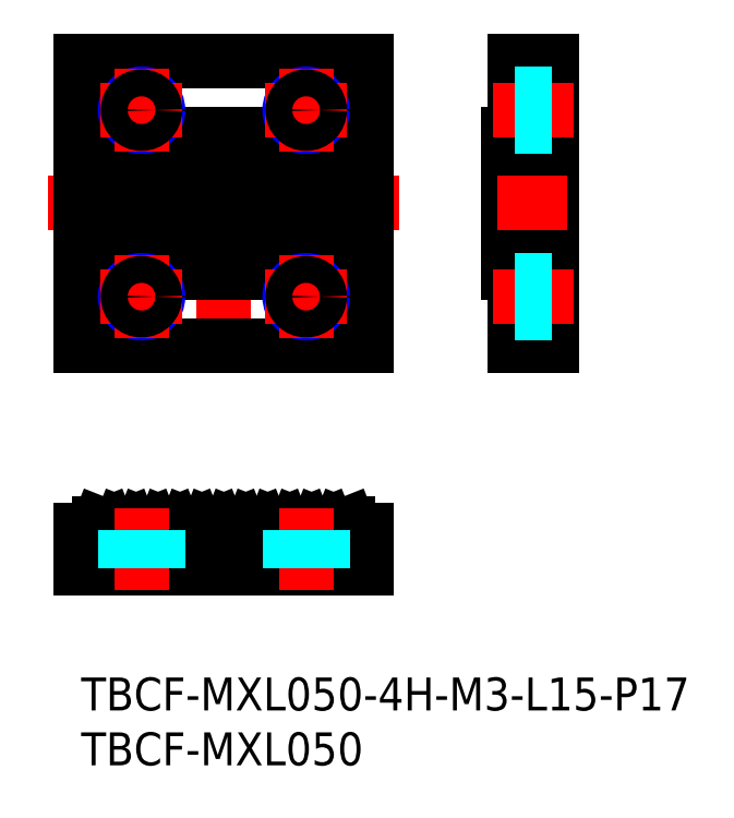
<metadata>
{"format":"dxf","ext":"dxf","renderer":"ezdxf+matplotlib","layout":"modelspace","background":"white","min_lineweight":24,"dpi":150}
</metadata>
<code>
0
SECTION
2
ENTITIES
0
INSERT
8
MSM_CONTINUOUS
2
*U8
10
0
20
0
30
0
0
INSERT
8
MSM_CONTINUOUS
2
*U9
10
0
20
0
30
0
0
LINE
8
MSM_CENTER
10
13
20
29.41
30
0
11
13
21
57
31
0
0
LINE
8
MSM_CONTINUOUS
10
0
20
56.21
30
0
11
26
21
56.21
31
0
0
LINE
8
MSM_CONTINUOUS
10
0
20
30.21
30
0
11
26
21
30.21
31
0
0
LINE
8
MSM_CENTER
10
29
20
43.21
30
0
11
-3
21
43.21
31
0
0
LINE
8
MSM_CENTER
10
13
20
15.45
30
0
11
13
21
8.544
31
0
0
LINE
8
MSM_CONTINUOUS
10
26
20
30.21
30
0
11
26
21
56.21
31
0
0
LINE
8
MSM_CONTINUOUS
10
0
20
30.21
30
0
11
0
21
56.21
31
0
0
LINE
8
MSM_CONTINUOUS
10
26
20
10
30
0
11
0
21
10
31
0
0
LINE
8
MSM_CONTINUOUS
10
12.35
20
14
30
0
11
11.65
21
14
31
0
0
LINE
8
MSM_CONTINUOUS
10
0
20
13.4
30
0
11
0
21
10
31
0
0
LINE
8
MSM_CONTINUOUS
10
5.65
20
14
30
0
11
6.35
21
14
31
0
0
LINE
8
MSM_CONTINUOUS
10
2.35
20
14
30
0
11
2.588
21
13.4
31
0
0
LINE
8
MSM_CONTINUOUS
10
1.65
20
14
30
0
11
1.412
21
13.4
31
0
0
LINE
8
MSM_CONTINUOUS
10
2.35
20
14
30
0
11
1.65
21
14
31
0
0
LINE
8
MSM_CONTINUOUS
10
3.65
20
14
30
0
11
4.35
21
14
31
0
0
LINE
8
MSM_CONTINUOUS
10
4.35
20
14
30
0
11
4.588
21
13.4
31
0
0
LINE
8
MSM_CONTINUOUS
10
5.65
20
14
30
0
11
5.412
21
13.4
31
0
0
LINE
8
MSM_CONTINUOUS
10
3.65
20
14
30
0
11
3.412
21
13.4
31
0
0
LINE
8
MSM_CONTINUOUS
10
7.65
20
14
30
0
11
8.35
21
14
31
0
0
LINE
8
MSM_CONTINUOUS
10
8.35
20
14
30
0
11
8.588
21
13.4
31
0
0
LINE
8
MSM_CONTINUOUS
10
6.35
20
14
30
0
11
6.588
21
13.4
31
0
0
LINE
8
MSM_CONTINUOUS
10
7.65
20
14
30
0
11
7.412
21
13.4
31
0
0
LINE
8
MSM_CONTINUOUS
10
10.35
20
14
30
0
11
10.59
21
13.4
31
0
0
LINE
8
MSM_CONTINUOUS
10
11.65
20
14
30
0
11
11.41
21
13.4
31
0
0
LINE
8
MSM_CONTINUOUS
10
9.65
20
14
30
0
11
9.412
21
13.4
31
0
0
LINE
8
MSM_CONTINUOUS
10
10.35
20
14
30
0
11
9.65
21
14
31
0
0
LINE
8
MSM_CONTINUOUS
10
26
20
13.4
30
0
11
26
21
10
31
0
0
LINE
8
MSM_CONTINUOUS
10
17.65
20
14
30
0
11
17.41
21
13.4
31
0
0
LINE
8
MSM_CONTINUOUS
10
14.35
20
14
30
0
11
14.59
21
13.4
31
0
0
LINE
8
MSM_CONTINUOUS
10
12.35
20
14
30
0
11
12.59
21
13.4
31
0
0
LINE
8
MSM_CONTINUOUS
10
13.65
20
14
30
0
11
13.41
21
13.4
31
0
0
LINE
8
MSM_CONTINUOUS
10
14.35
20
14
30
0
11
13.65
21
14
31
0
0
LINE
8
MSM_CONTINUOUS
10
16.35
20
14
30
0
11
16.59
21
13.4
31
0
0
LINE
8
MSM_CONTINUOUS
10
15.65
20
14
30
0
11
15.41
21
13.4
31
0
0
LINE
8
MSM_CONTINUOUS
10
16.35
20
14
30
0
11
15.65
21
14
31
0
0
LINE
8
MSM_CONTINUOUS
10
20.35
20
14
30
0
11
20.59
21
13.4
31
0
0
LINE
8
MSM_CONTINUOUS
10
18.35
20
14
30
0
11
18.59
21
13.4
31
0
0
LINE
8
MSM_CONTINUOUS
10
19.65
20
14
30
0
11
19.41
21
13.4
31
0
0
LINE
8
MSM_CONTINUOUS
10
20.35
20
14
30
0
11
19.65
21
14
31
0
0
LINE
8
MSM_CONTINUOUS
10
18.35
20
14
30
0
11
17.65
21
14
31
0
0
LINE
8
MSM_CONTINUOUS
10
22.35
20
14
30
0
11
22.59
21
13.4
31
0
0
LINE
8
MSM_CONTINUOUS
10
21.65
20
14
30
0
11
21.41
21
13.4
31
0
0
LINE
8
MSM_CONTINUOUS
10
22.35
20
14
30
0
11
21.65
21
14
31
0
0
LINE
8
MSM_CONTINUOUS
10
24.35
20
14
30
0
11
24.59
21
13.4
31
0
0
LINE
8
MSM_CONTINUOUS
10
23.65
20
14
30
0
11
23.41
21
13.4
31
0
0
LINE
8
MSM_CONTINUOUS
10
24.35
20
14
30
0
11
23.65
21
14
31
0
0
LINE
8
MSM_CONTINUOUS
10
9.65
20
36.86
30
0
11
9.65
21
49.56
31
0
0
LINE
8
MSM_CONTINUOUS
10
9.412
20
36.86
30
0
11
9.412
21
49.56
31
0
0
LINE
8
MSM_CONTINUOUS
10
10.59
20
36.86
30
0
11
10.59
21
49.56
31
0
0
LINE
8
MSM_CONTINUOUS
10
10.35
20
36.86
30
0
11
10.35
21
49.56
31
0
0
LINE
8
MSM_CONTINUOUS
10
7.65
20
36.86
30
0
11
7.65
21
49.56
31
0
0
LINE
8
MSM_CONTINUOUS
10
7.412
20
36.86
30
0
11
7.412
21
49.56
31
0
0
LINE
8
MSM_CONTINUOUS
10
8.588
20
36.86
30
0
11
8.588
21
49.56
31
0
0
LINE
8
MSM_CONTINUOUS
10
8.35
20
36.86
30
0
11
8.35
21
49.56
31
0
0
LINE
8
MSM_CONTINUOUS
10
5.65
20
36.86
30
0
11
5.65
21
49.56
31
0
0
LINE
8
MSM_CONTINUOUS
10
5.412
20
36.86
30
0
11
5.412
21
49.56
31
0
0
LINE
8
MSM_CONTINUOUS
10
6.588
20
36.86
30
0
11
6.588
21
49.56
31
0
0
LINE
8
MSM_CONTINUOUS
10
6.35
20
36.86
30
0
11
6.35
21
49.56
31
0
0
LINE
8
MSM_CONTINUOUS
10
1.65
20
36.86
30
0
11
1.65
21
49.56
31
0
0
LINE
8
MSM_CONTINUOUS
10
1.412
20
36.86
30
0
11
1.412
21
49.56
31
0
0
LINE
8
MSM_CONTINUOUS
10
2.35
20
36.86
30
0
11
2.35
21
49.56
31
0
0
LINE
8
MSM_CONTINUOUS
10
2.588
20
36.86
30
0
11
2.588
21
49.56
31
0
0
LINE
8
MSM_CONTINUOUS
10
3.412
20
36.86
30
0
11
3.412
21
49.56
31
0
0
LINE
8
MSM_CONTINUOUS
10
3.65
20
36.86
30
0
11
3.65
21
49.56
31
0
0
LINE
8
MSM_CONTINUOUS
10
4.35
20
36.86
30
0
11
4.35
21
49.56
31
0
0
LINE
8
MSM_CONTINUOUS
10
4.588
20
36.86
30
0
11
4.588
21
49.56
31
0
0
LINE
8
MSM_CONTINUOUS
10
12.59
20
36.86
30
0
11
12.59
21
49.56
31
0
0
LINE
8
MSM_CONTINUOUS
10
12.35
20
36.86
30
0
11
12.35
21
49.56
31
0
0
LINE
8
MSM_CONTINUOUS
10
11.65
20
36.86
30
0
11
11.65
21
49.56
31
0
0
LINE
8
MSM_CONTINUOUS
10
11.41
20
36.86
30
0
11
11.41
21
49.56
31
0
0
LINE
8
MSM_CONTINUOUS
10
19.65
20
36.86
30
0
11
19.65
21
49.56
31
0
0
LINE
8
MSM_CONTINUOUS
10
19.41
20
36.86
30
0
11
19.41
21
49.56
31
0
0
LINE
8
MSM_CONTINUOUS
10
20.59
20
36.86
30
0
11
20.59
21
49.56
31
0
0
LINE
8
MSM_CONTINUOUS
10
20.35
20
36.86
30
0
11
20.35
21
49.56
31
0
0
LINE
8
MSM_CONTINUOUS
10
17.65
20
36.86
30
0
11
17.65
21
49.56
31
0
0
LINE
8
MSM_CONTINUOUS
10
17.41
20
36.86
30
0
11
17.41
21
49.56
31
0
0
LINE
8
MSM_CONTINUOUS
10
18.59
20
36.86
30
0
11
18.59
21
49.56
31
0
0
LINE
8
MSM_CONTINUOUS
10
18.35
20
36.86
30
0
11
18.35
21
49.56
31
0
0
LINE
8
MSM_CONTINUOUS
10
15.65
20
36.86
30
0
11
15.65
21
49.56
31
0
0
LINE
8
MSM_CONTINUOUS
10
15.41
20
36.86
30
0
11
15.41
21
49.56
31
0
0
LINE
8
MSM_CONTINUOUS
10
16.59
20
36.86
30
0
11
16.59
21
49.56
31
0
0
LINE
8
MSM_CONTINUOUS
10
16.35
20
36.86
30
0
11
16.35
21
49.56
31
0
0
LINE
8
MSM_CONTINUOUS
10
24.59
20
36.86
30
0
11
24.59
21
49.56
31
0
0
LINE
8
MSM_CONTINUOUS
10
24.35
20
36.86
30
0
11
24.35
21
49.56
31
0
0
LINE
8
MSM_CONTINUOUS
10
21.41
20
36.86
30
0
11
21.41
21
49.56
31
0
0
LINE
8
MSM_CONTINUOUS
10
21.65
20
36.86
30
0
11
21.65
21
49.56
31
0
0
LINE
8
MSM_CONTINUOUS
10
22.35
20
36.86
30
0
11
22.35
21
49.56
31
0
0
LINE
8
MSM_CONTINUOUS
10
22.59
20
36.86
30
0
11
22.59
21
49.56
31
0
0
LINE
8
MSM_CONTINUOUS
10
23.65
20
36.86
30
0
11
23.65
21
49.56
31
0
0
LINE
8
MSM_CONTINUOUS
10
23.41
20
36.86
30
0
11
23.41
21
49.56
31
0
0
LINE
8
MSM_CONTINUOUS
10
14.59
20
36.86
30
0
11
14.59
21
49.56
31
0
0
LINE
8
MSM_CONTINUOUS
10
14.35
20
36.86
30
0
11
14.35
21
49.56
31
0
0
LINE
8
MSM_CONTINUOUS
10
13.65
20
36.86
30
0
11
13.65
21
49.56
31
0
0
LINE
8
MSM_CONTINUOUS
10
13.41
20
36.86
30
0
11
13.41
21
49.56
31
0
0
LINE
8
MSM_CONTINUOUS
10
26
20
49.56
30
0
11
0
21
49.56
31
0
0
LINE
8
MSM_CONTINUOUS
10
26
20
36.86
30
0
11
0
21
36.86
31
0
0
LINE
8
MSM_CONTINUOUS
10
42.92
20
30.21
30
0
11
42.92
21
56.21
31
0
0
LINE
8
MSM_CONTINUOUS
10
38.92
20
36.86
30
0
11
38.92
21
49.56
31
0
0
LINE
8
MSM_CONTINUOUS
10
39.52
20
30.21
30
0
11
39.52
21
56.21
31
0
0
LINE
8
MSM_CONTINUOUS
10
42.92
20
56.21
30
0
11
39.52
21
56.21
31
0
0
LINE
8
MSM_CONTINUOUS
10
38.92
20
49.56
30
0
11
39.52
21
49.56
31
0
0
LINE
8
MSM_CENTER
10
37.91
20
43.21
30
0
11
44.27
21
43.21
31
0
0
LINE
8
MSM_CONTINUOUS
10
42.92
20
30.21
30
0
11
39.52
21
30.21
31
0
0
LINE
8
MSM_CONTINUOUS
10
38.92
20
36.86
30
0
11
39.52
21
36.86
31
0
0
LINE
8
MSM_CONTINUOUS
10
0
20
13.4
30
0
11
26
21
13.4
31
0
0
CIRCLE
8
MSM_NARROW
10
20.5
20
34.71
30
0
40
1.5
0
LINE
8
MSM_CENTER
10
24.25
20
34.71
30
0
11
16.75
21
34.71
31
0
0
LINE
8
MSM_CENTER
10
20.5
20
30.96
30
0
11
20.5
21
38.46
31
0
0
CIRCLE
8
MSM_NARROW
10
5.5
20
34.71
30
0
40
1.5
0
LINE
8
MSM_CENTER
10
9.25
20
34.71
30
0
11
1.75
21
34.71
31
0
0
LINE
8
MSM_CENTER
10
5.5
20
30.96
30
0
11
5.5
21
38.46
31
0
0
CIRCLE
8
MSM_NARROW
10
5.5
20
51.71
30
0
40
1.5
0
LINE
8
MSM_CENTER
10
9.25
20
51.71
30
0
11
1.75
21
51.71
31
0
0
LINE
8
MSM_CENTER
10
5.5
20
47.96
30
0
11
5.5
21
55.46
31
0
0
CIRCLE
8
MSM_NARROW
10
20.5
20
51.71
30
0
40
1.5
0
LINE
8
MSM_CENTER
10
24.25
20
51.71
30
0
11
16.75
21
51.71
31
0
0
LINE
8
MSM_CENTER
10
20.5
20
47.96
30
0
11
20.5
21
55.46
31
0
0
LINE
8
MSM_CENTER
10
20.5
20
8
30
0
11
20.5
21
15.4
31
0
0
LINE
8
MSM_CENTER
10
5.5
20
8
30
0
11
5.5
21
15.4
31
0
0
LINE
8
MSM_CENTER
10
37.52
20
51.71
30
0
11
44.92
21
51.71
31
0
0
LINE
8
MSM_CENTER
10
37.52
20
34.71
30
0
11
44.92
21
34.71
31
0
0
CIRCLE
8
MSM_CONTINUOUS
10
20.5
20
34.71
30
0
40
1.229
0
CIRCLE
8
MSM_CONTINUOUS
10
5.5
20
34.71
30
0
40
1.229
0
CIRCLE
8
MSM_CONTINUOUS
10
5.5
20
51.71
30
0
40
1.229
0
CIRCLE
8
MSM_CONTINUOUS
10
20.5
20
51.71
30
0
40
1.229
0
LINE
8
MSM_DASHED
10
22
20
13.4
30
0
11
22
21
10
31
0
0
LINE
8
MSM_DASHED
10
21.73
20
13.4
30
0
11
21.73
21
10
31
0
0
LINE
8
MSM_DASHED
10
19.27
20
13.4
30
0
11
19.27
21
10
31
0
0
LINE
8
MSM_DASHED
10
19
20
13.4
30
0
11
19
21
10
31
0
0
LINE
8
MSM_DASHED
10
4.271
20
13.4
30
0
11
4.271
21
10
31
0
0
LINE
8
MSM_DASHED
10
4
20
13.4
30
0
11
4
21
10
31
0
0
LINE
8
MSM_DASHED
10
7
20
13.4
30
0
11
7
21
10
31
0
0
LINE
8
MSM_DASHED
10
6.729
20
13.4
30
0
11
6.729
21
10
31
0
0
LINE
8
MSM_DASHED
10
42.92
20
52.94
30
0
11
39.52
21
52.94
31
0
0
LINE
8
MSM_DASHED
10
42.92
20
53.21
30
0
11
39.52
21
53.21
31
0
0
LINE
8
MSM_DASHED
10
42.92
20
50.21
30
0
11
39.52
21
50.21
31
0
0
LINE
8
MSM_DASHED
10
42.92
20
50.48
30
0
11
39.52
21
50.48
31
0
0
LINE
8
MSM_DASHED
10
42.92
20
35.94
30
0
11
39.52
21
35.94
31
0
0
LINE
8
MSM_DASHED
10
42.92
20
36.21
30
0
11
39.52
21
36.21
31
0
0
LINE
8
MSM_DASHED
10
42.92
20
33.21
30
0
11
39.52
21
33.21
31
0
0
LINE
8
MSM_DASHED
10
42.92
20
33.48
30
0
11
39.52
21
33.48
31
0
0
ENDSEC
0
EOF

</code>
